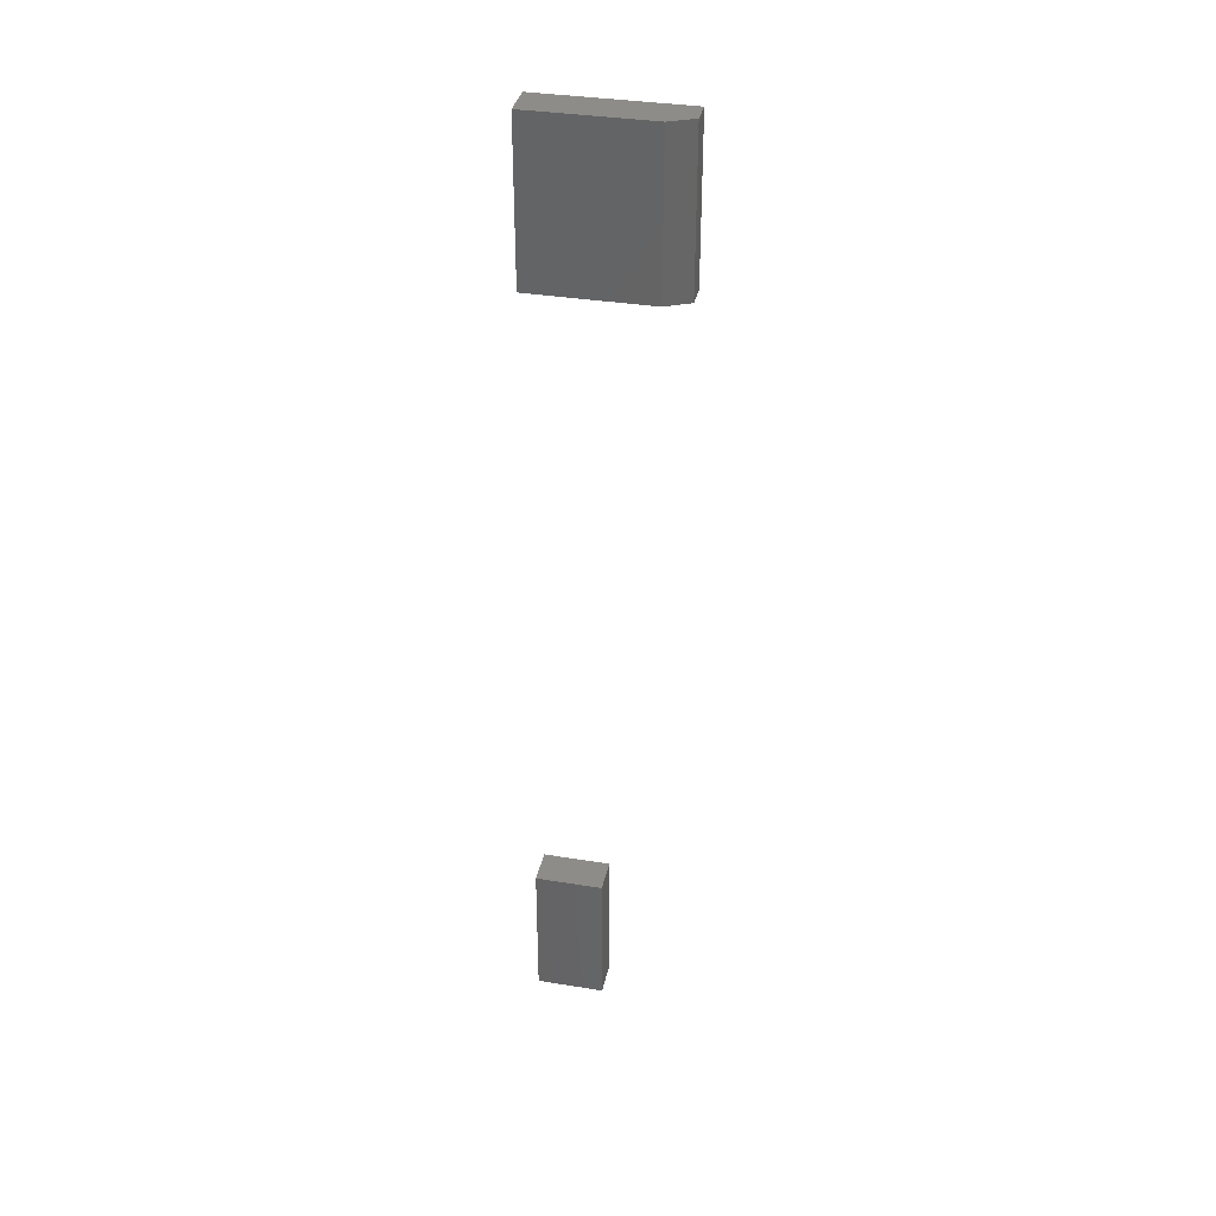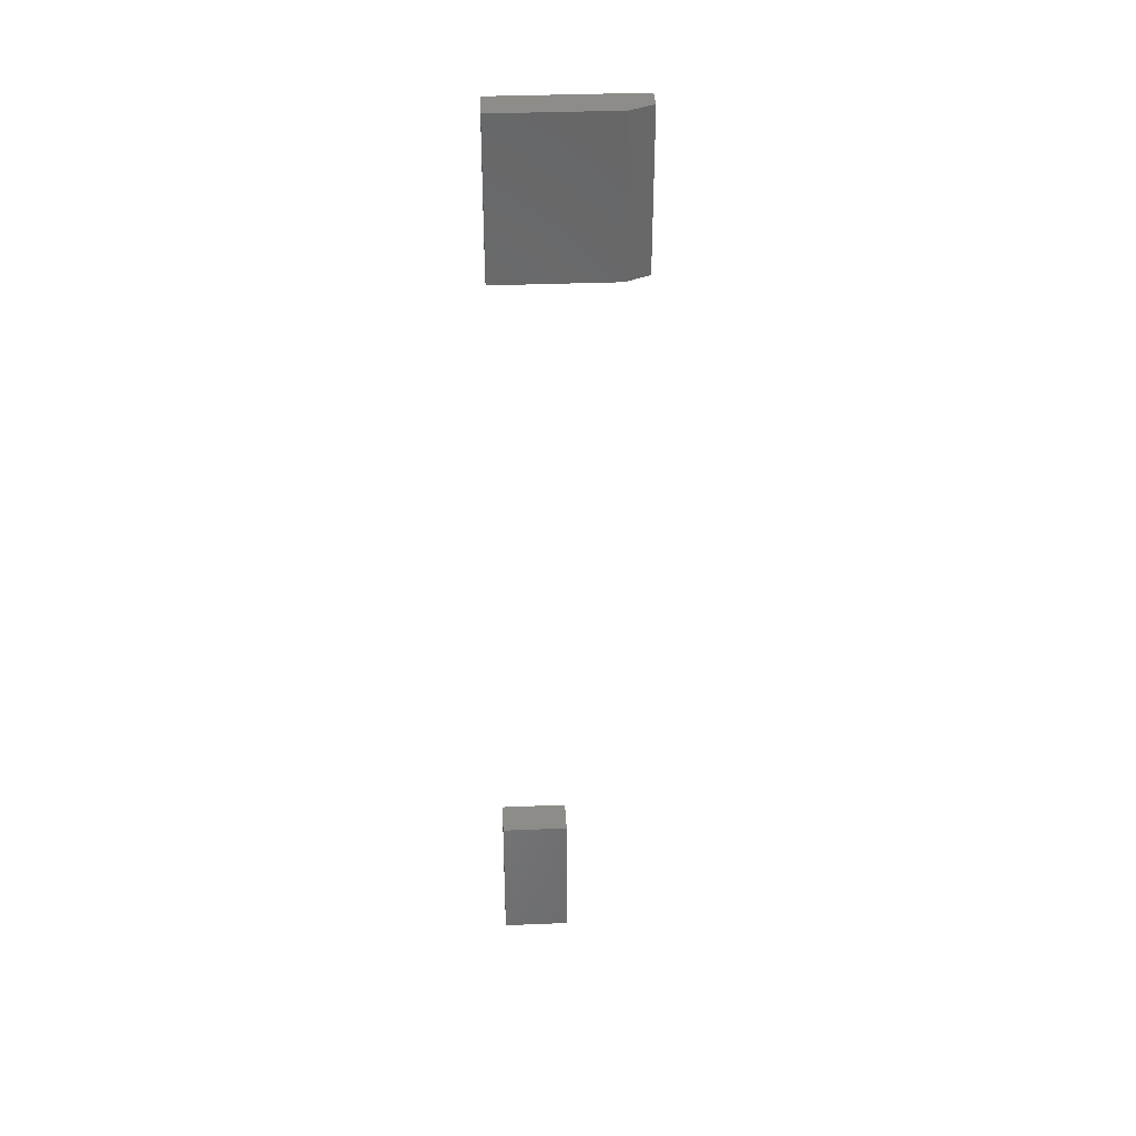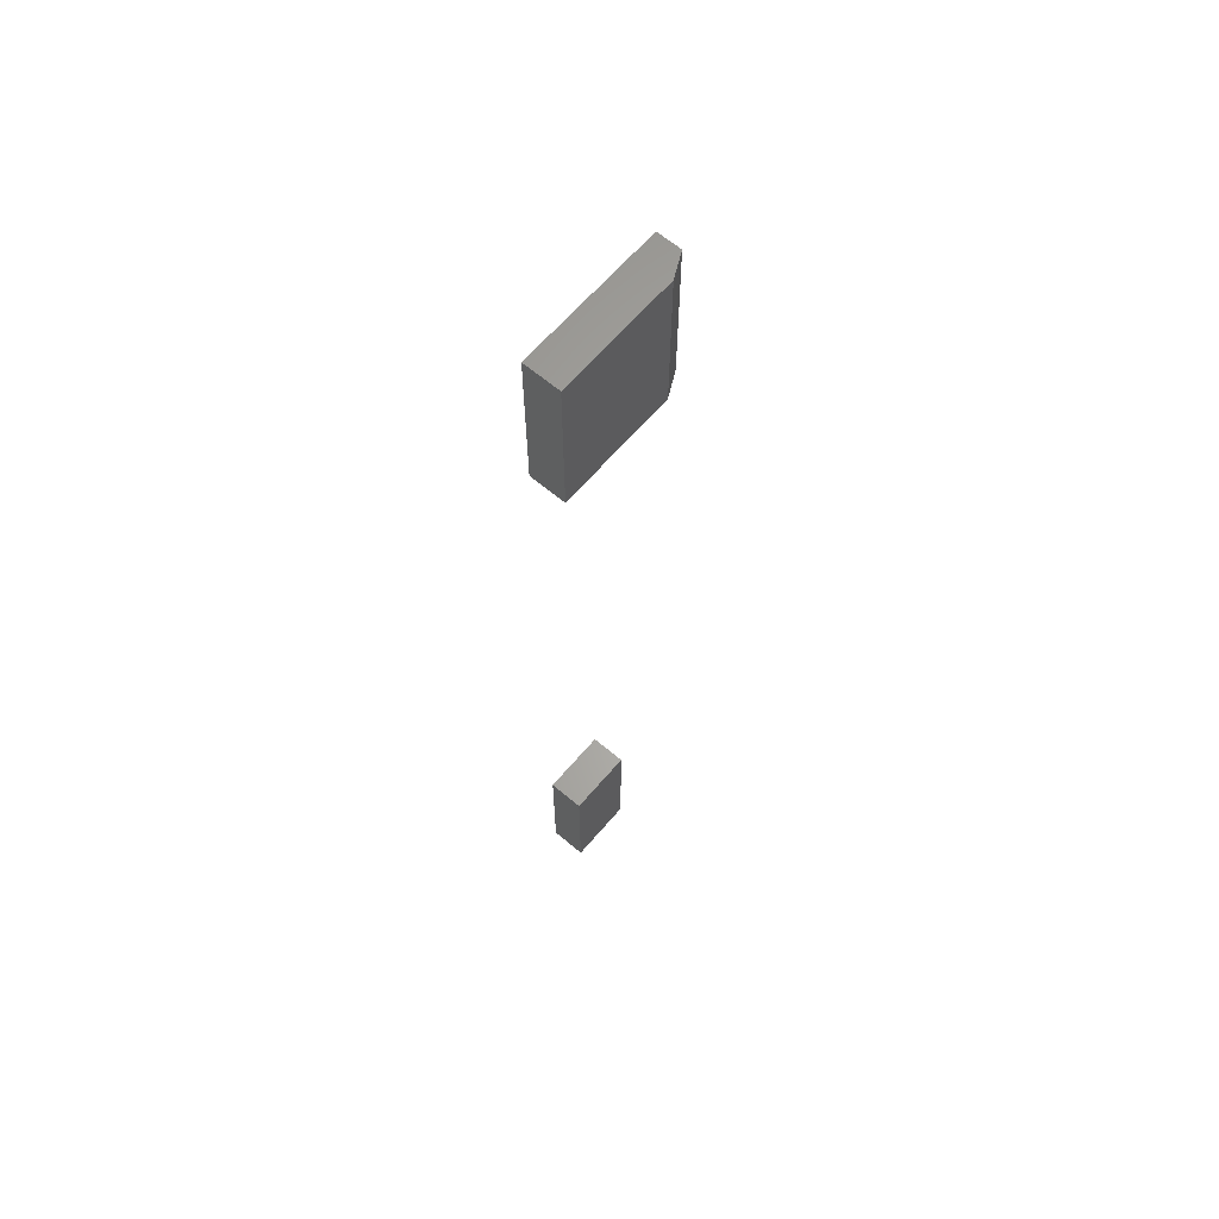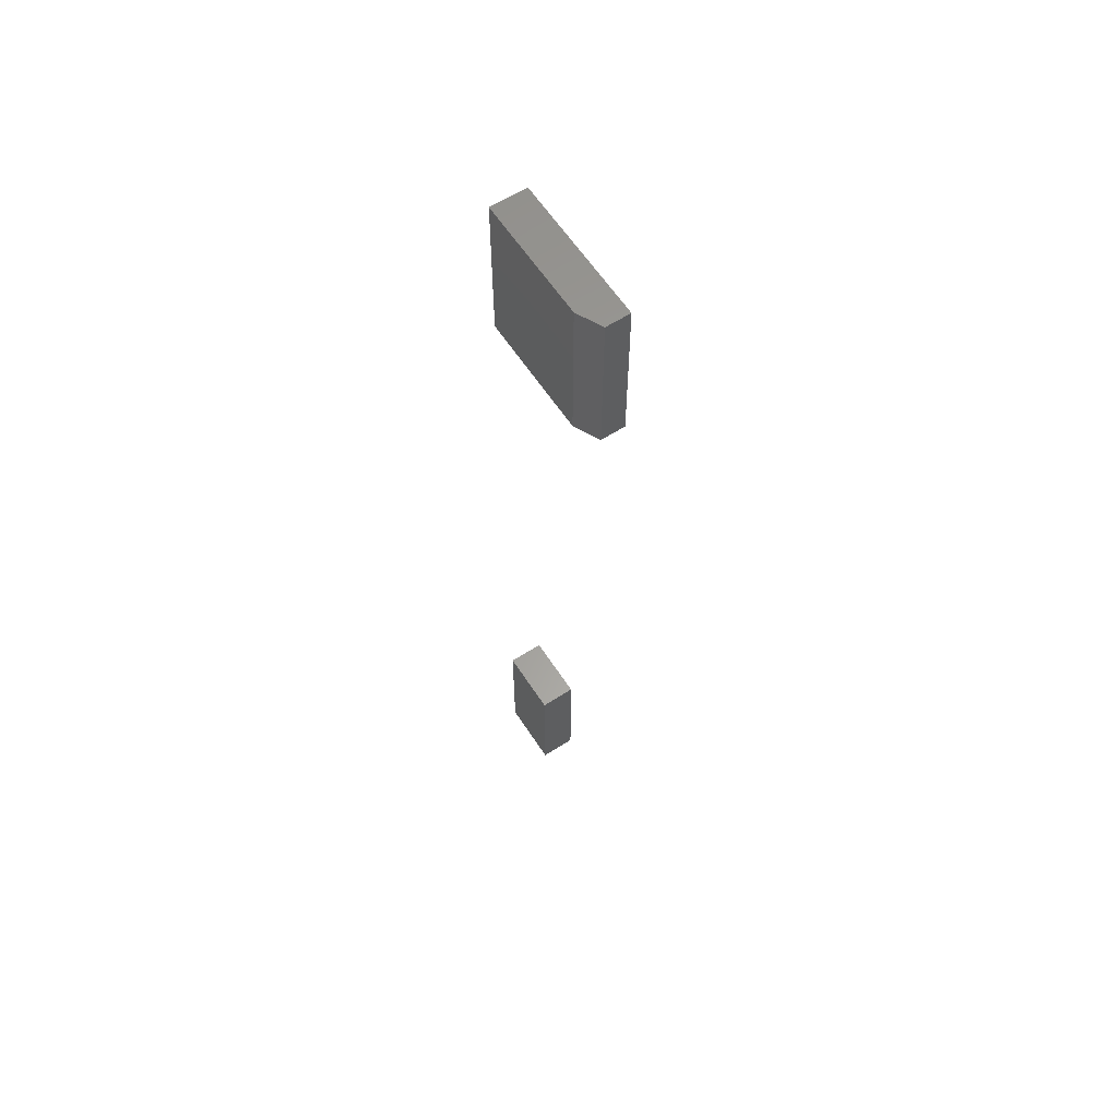
<metadata>
{"format":"stl","ext":"stl","renderer":"f3d","projection":"perspective","resolution":1024,"background":"white","views":[{"elev":35.6,"azim":-77.9,"up":"+Y"},{"elev":36.2,"azim":-93.0,"up":"+Y"},{"elev":63.9,"azim":-139.6,"up":"+Y"},{"elev":61.1,"azim":-33.1,"up":"+Y"}]}
</metadata>
<code>
# stl→obj: 18 verts, 28 faces
v -1.301e-17 0.2656 -0.09375
v -1.735e-17 0.2656 -0.01562
v -1.301e-17 0.3672 -0.09375
v -1.735e-17 0.3672 -0.01562
v 0.02344 0.2656 -0.09375
v 0.02344 0.2656 0
v 0.007812 0.2656 6.653e-18
v 0.02344 0.3672 0
v 0.007812 0.3672 4.337e-19
v 0.02344 0.3672 -0.09375
v 0.02344 -0.2484 -0.09219
v 0.02344 -0.1547 -0.09219
v 0.02344 -0.2484 -0.04844
v 0.02344 -0.1547 -0.04844
v 6.072e-18 -0.2484 -0.09219
v 3.415e-18 -0.2484 -0.04844
v 6.072e-18 -0.1547 -0.09219
v 3.415e-18 -0.1547 -0.04844
f 1 2 3
f 3 2 4
f 1 5 2
f 2 5 6
f 2 6 7
f 8 9 6
f 6 9 7
f 10 3 8
f 8 3 4
f 8 4 9
f 9 4 7
f 7 4 2
f 5 10 6
f 6 10 8
f 5 1 10
f 10 1 3
f 11 12 13
f 13 12 14
f 15 16 17
f 17 16 18
f 13 16 11
f 11 16 15
f 14 18 13
f 13 18 16
f 12 17 14
f 14 17 18
f 11 15 12
f 12 15 17

</code>
